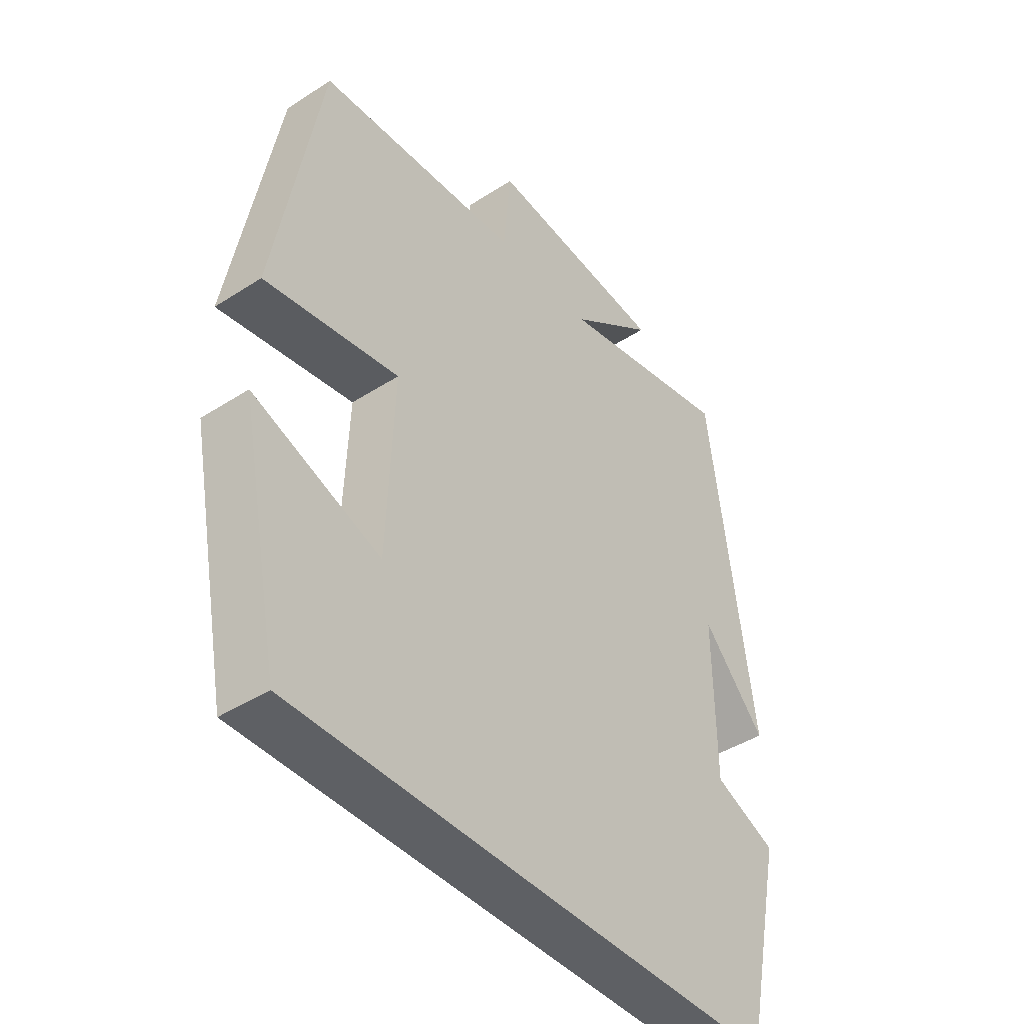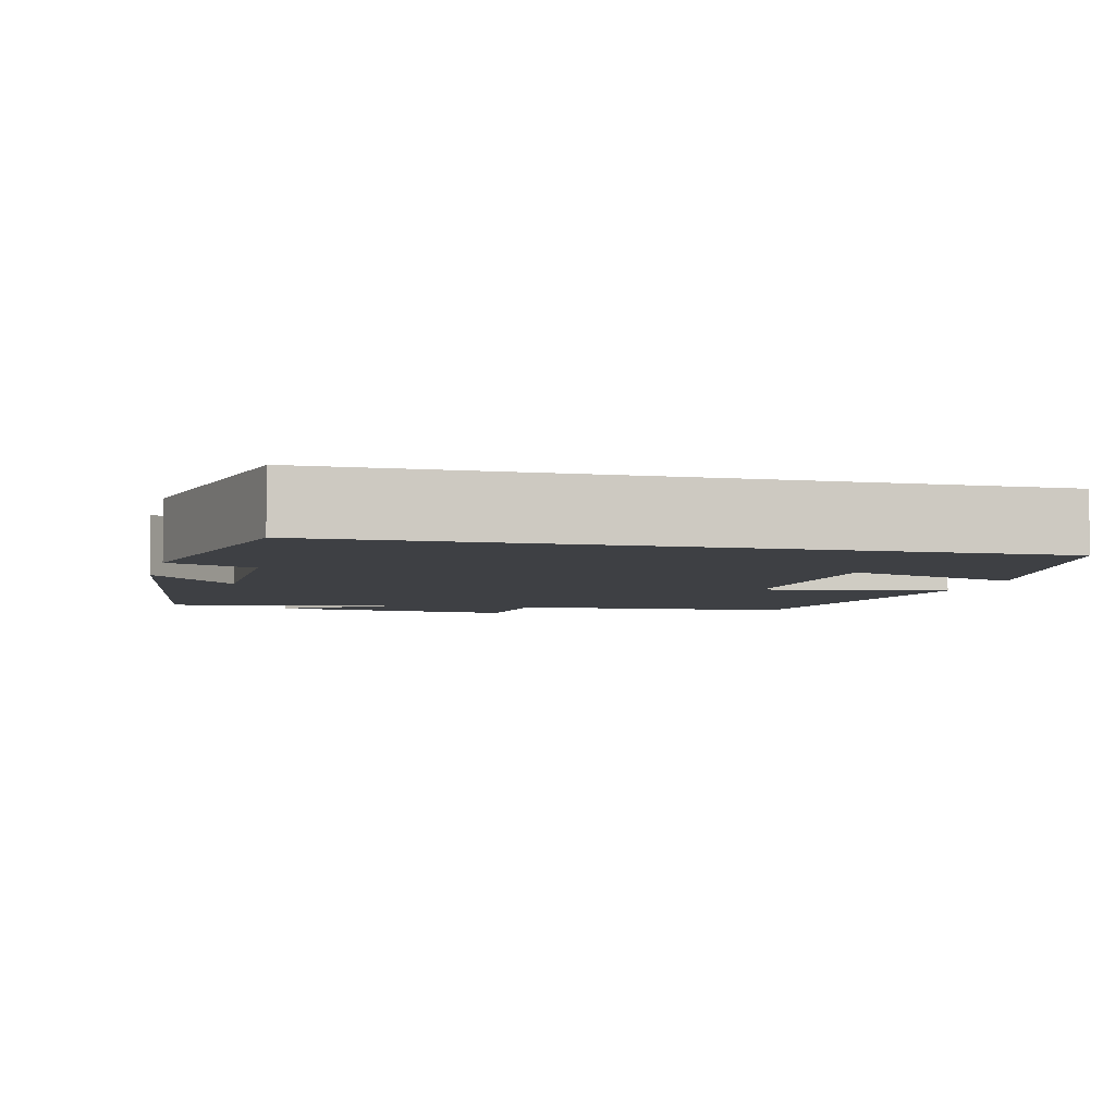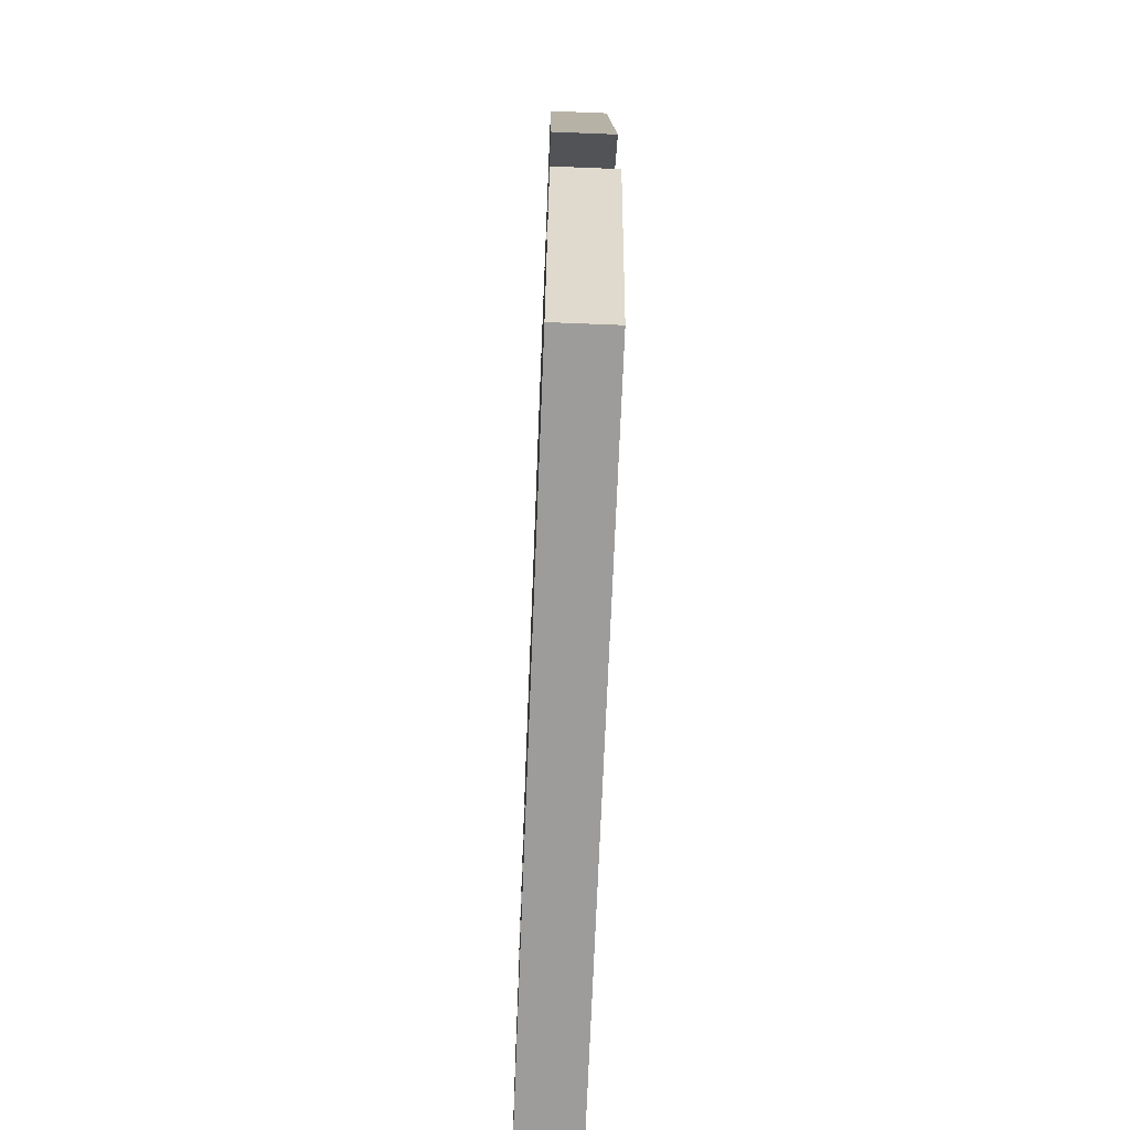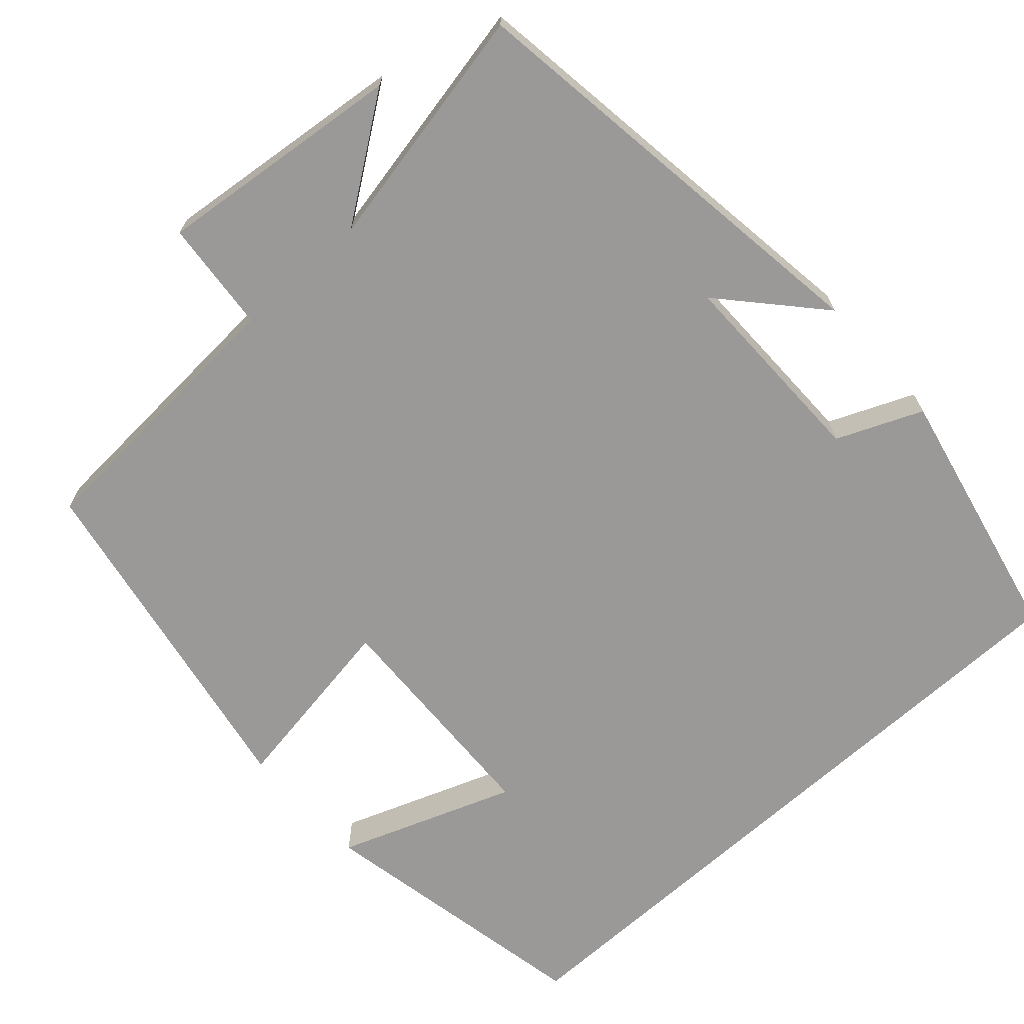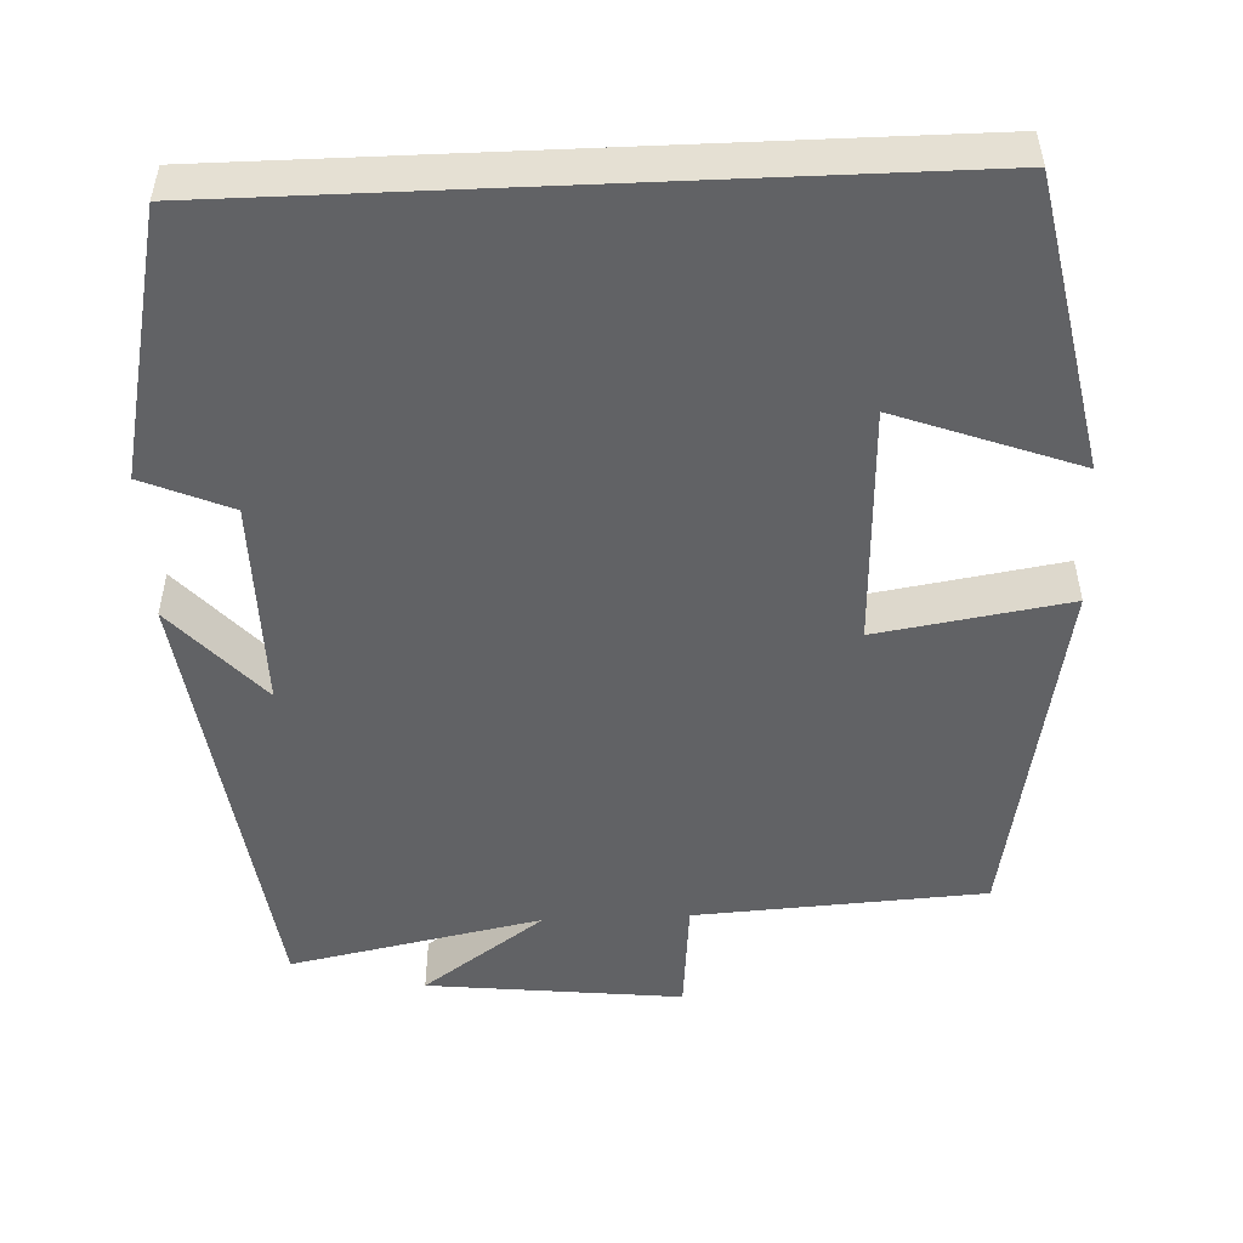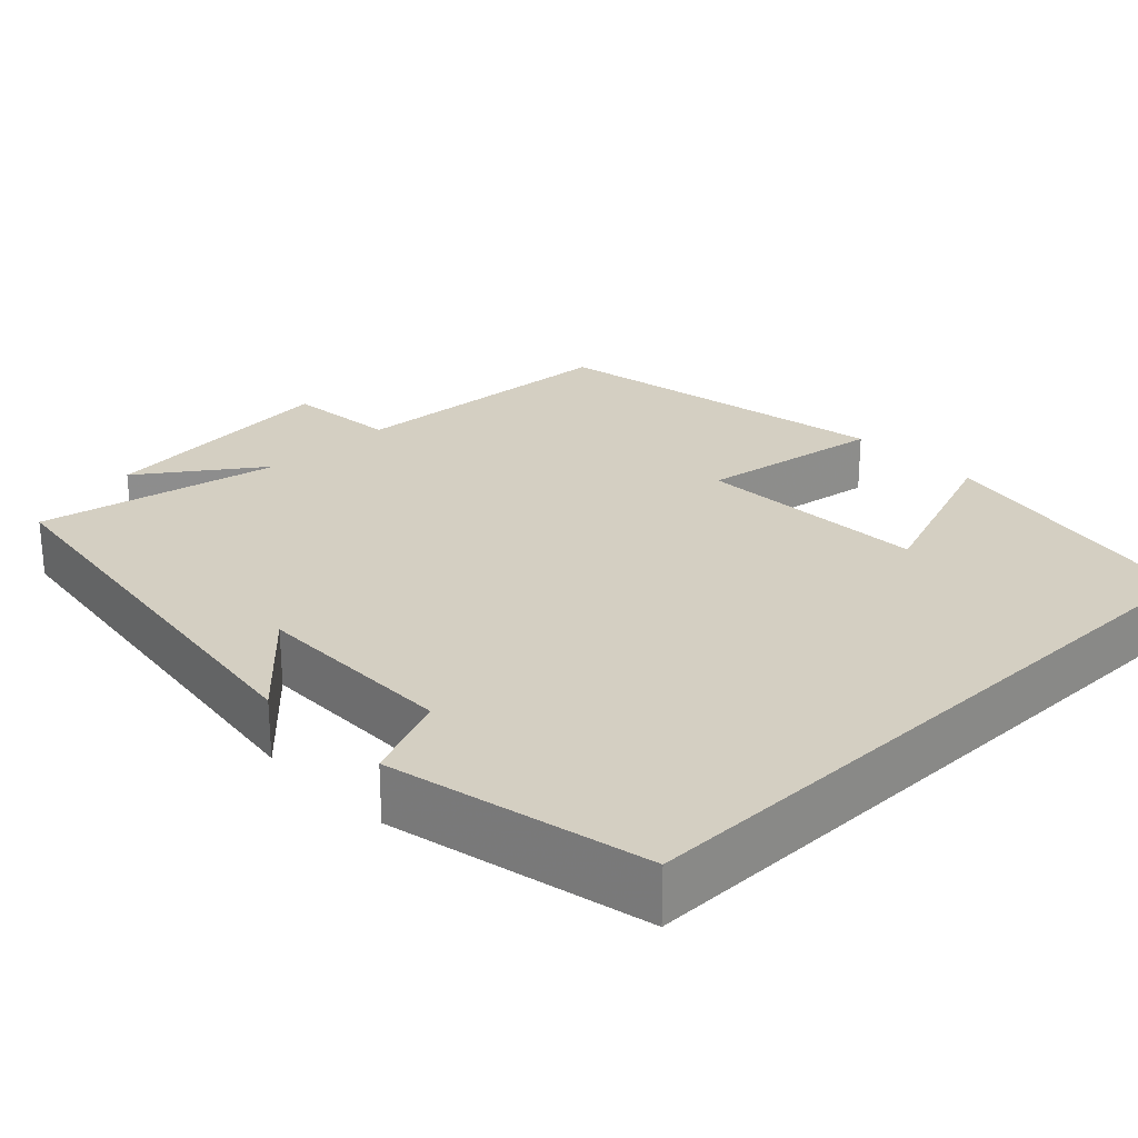
<metadata>
{"format":"obj","ext":"obj","renderer":"f3d","projection":"perspective","resolution":1024,"background":"white","views":[{"elev":-42.9,"azim":-52.5,"up":"+Z"},{"elev":-4.7,"azim":166.0,"up":"+Y"},{"elev":-70.1,"azim":87.7,"up":"+Z"},{"elev":-68.9,"azim":42.0,"up":"+Y"},{"elev":-50.6,"azim":-177.5,"up":"+Y"},{"elev":25.8,"azim":136.0,"up":"+Y"}]}
</metadata>
<code>
v 0.429 0.07 -0.5
v -0.429 0.07 -0.5
v -0.5 0.07 -0.141
v -0.277 0.07 -0.223
v -0.265 0.07 0.073
v -0.5 0.07 0.035
v -0.42 0.07 0.478
v -0.063 0.07 0.5
v -0.05 0.07 0.642
v 0.264 0.07 0.608
v 0.113 0.07 0.5
v 0.424 0.07 0.563
v 0.5 0.07 0.01
v 0.39 0.07 0.132
v 0.392 0.07 -0.126
v 0.5 0.07 -0.172
v 0.429 0 -0.5
v -0.429 0 -0.5
v -0.5 0 -0.141
v -0.277 0 -0.223
v -0.265 0 0.073
v -0.5 0 0.035
v -0.42 0 0.478
v -0.063 0 0.5
v -0.05 0 0.642
v 0.264 0 0.608
v 0.113 0 0.5
v 0.424 0 0.563
v 0.5 0 0.01
v 0.39 0 0.132
v 0.392 0 -0.126
v 0.5 0 -0.172
f 15 16 1 2
f 14 15 2
f 11 12 13 14
f 8 9 10 11
f 7 8 11
f 6 7 11
f 5 6 11
f 4 5 11 14
f 2 3 4
f 2 4 14
f 18 17 32 31
f 18 31 30
f 30 29 28 27
f 27 26 25 24
f 27 24 23
f 27 23 22
f 27 22 21
f 30 27 21 20
f 20 19 18
f 30 20 18
f 1 17 18 2
f 2 18 19 3
f 3 19 20 4
f 4 20 21 5
f 5 21 22 6
f 6 22 23 7
f 7 23 24 8
f 8 24 25 9
f 9 25 26 10
f 10 26 27 11
f 11 27 28 12
f 12 28 29 13
f 13 29 30 14
f 14 30 31 15
f 15 31 32 16
f 16 32 17 1

</code>
